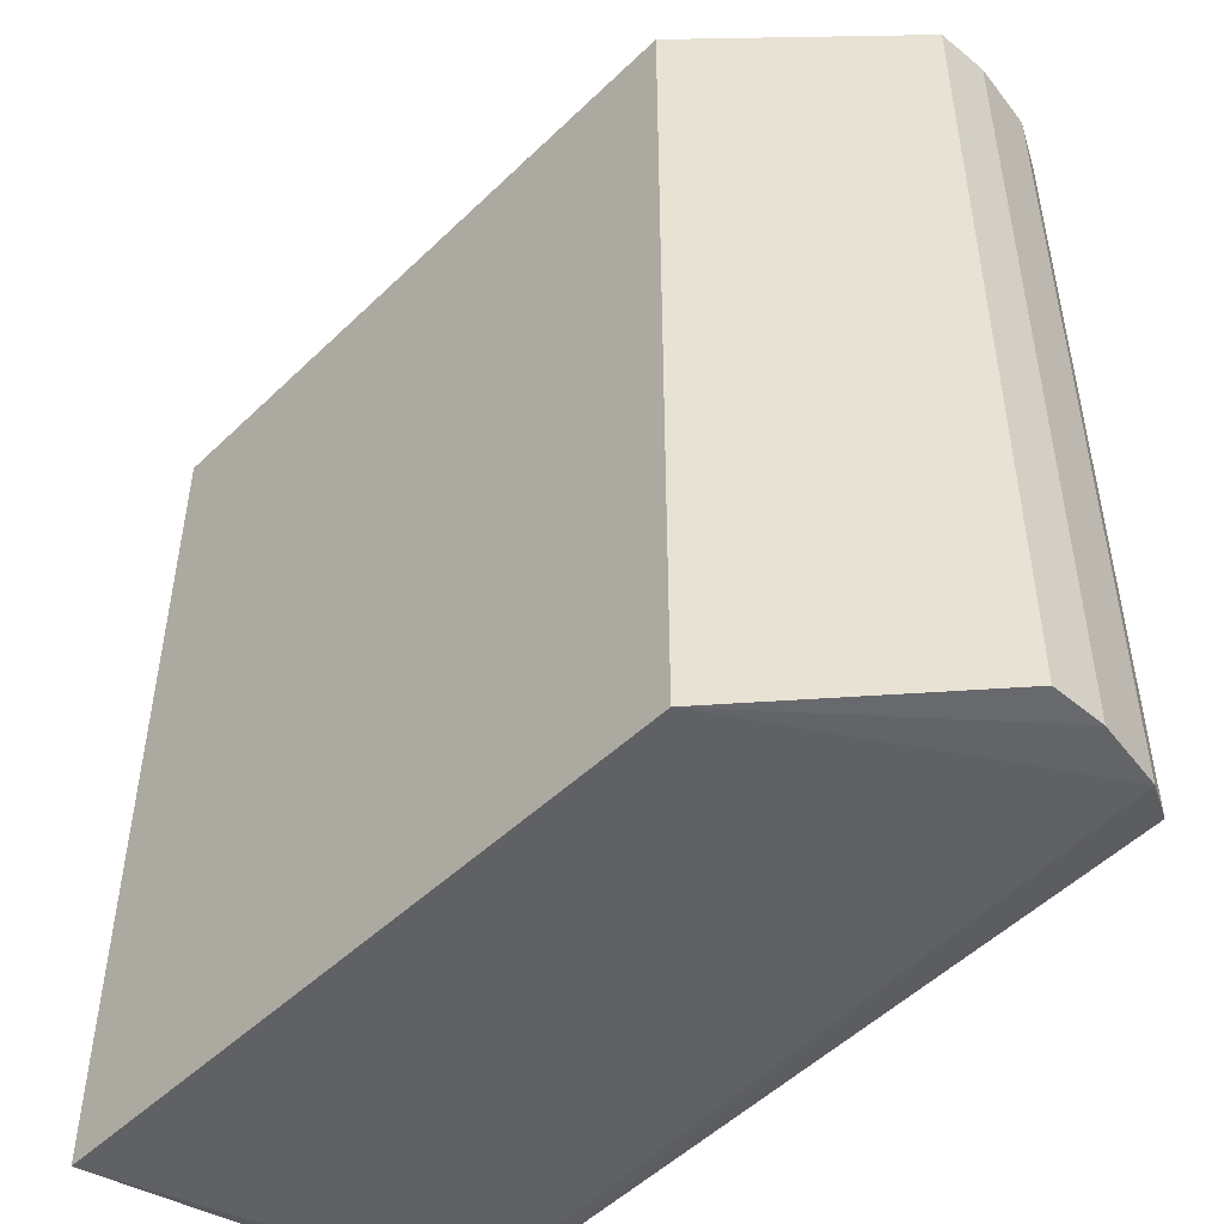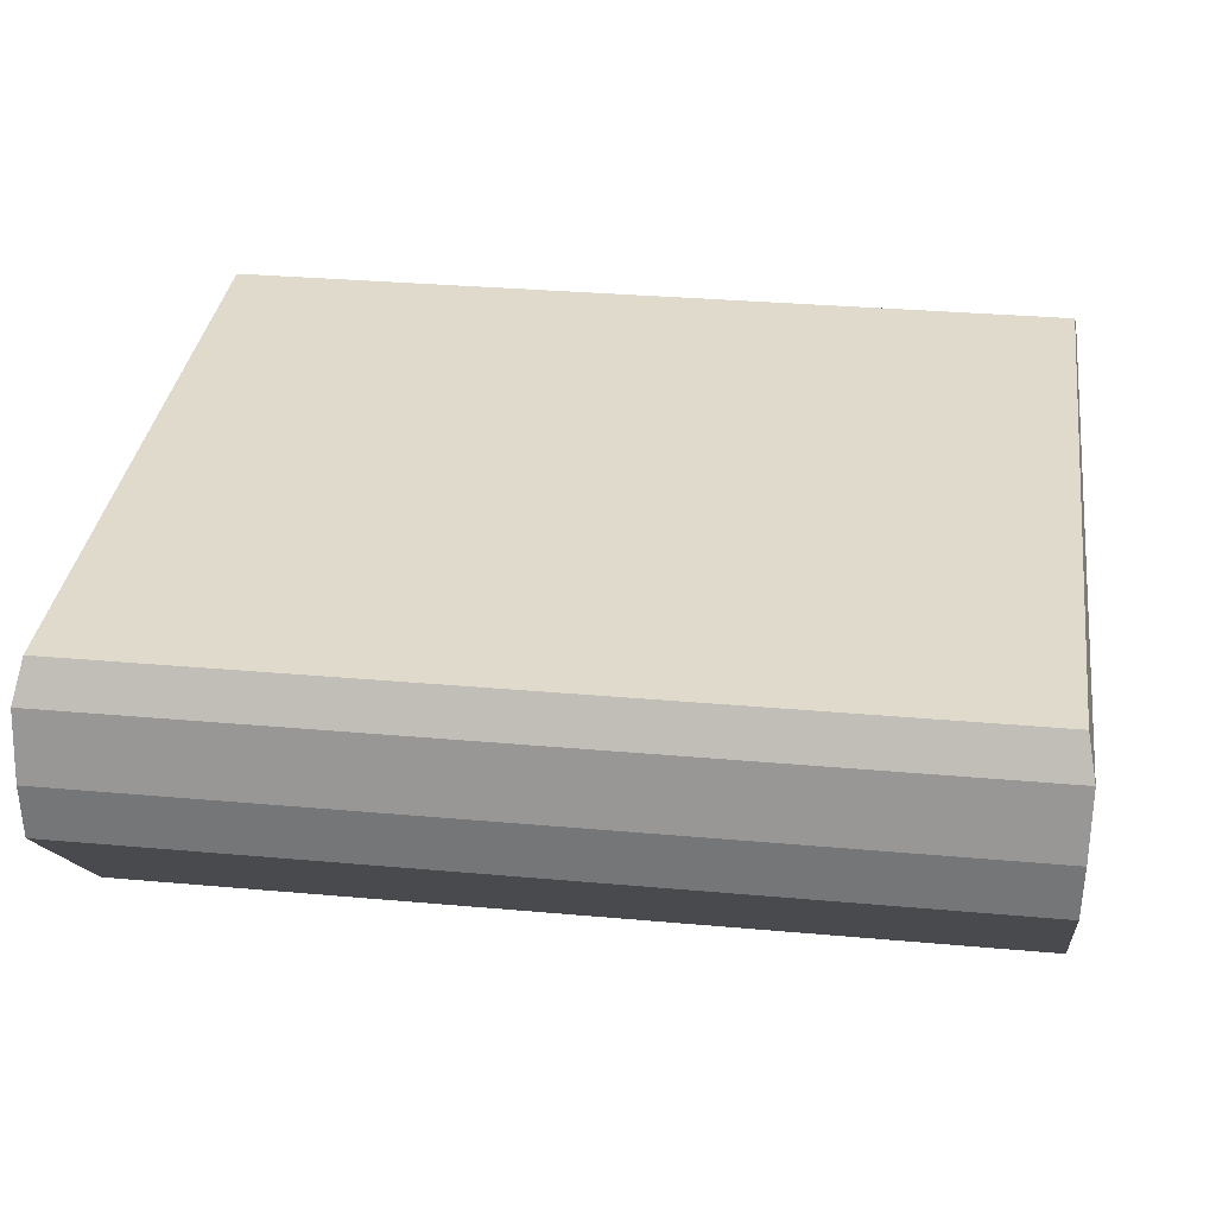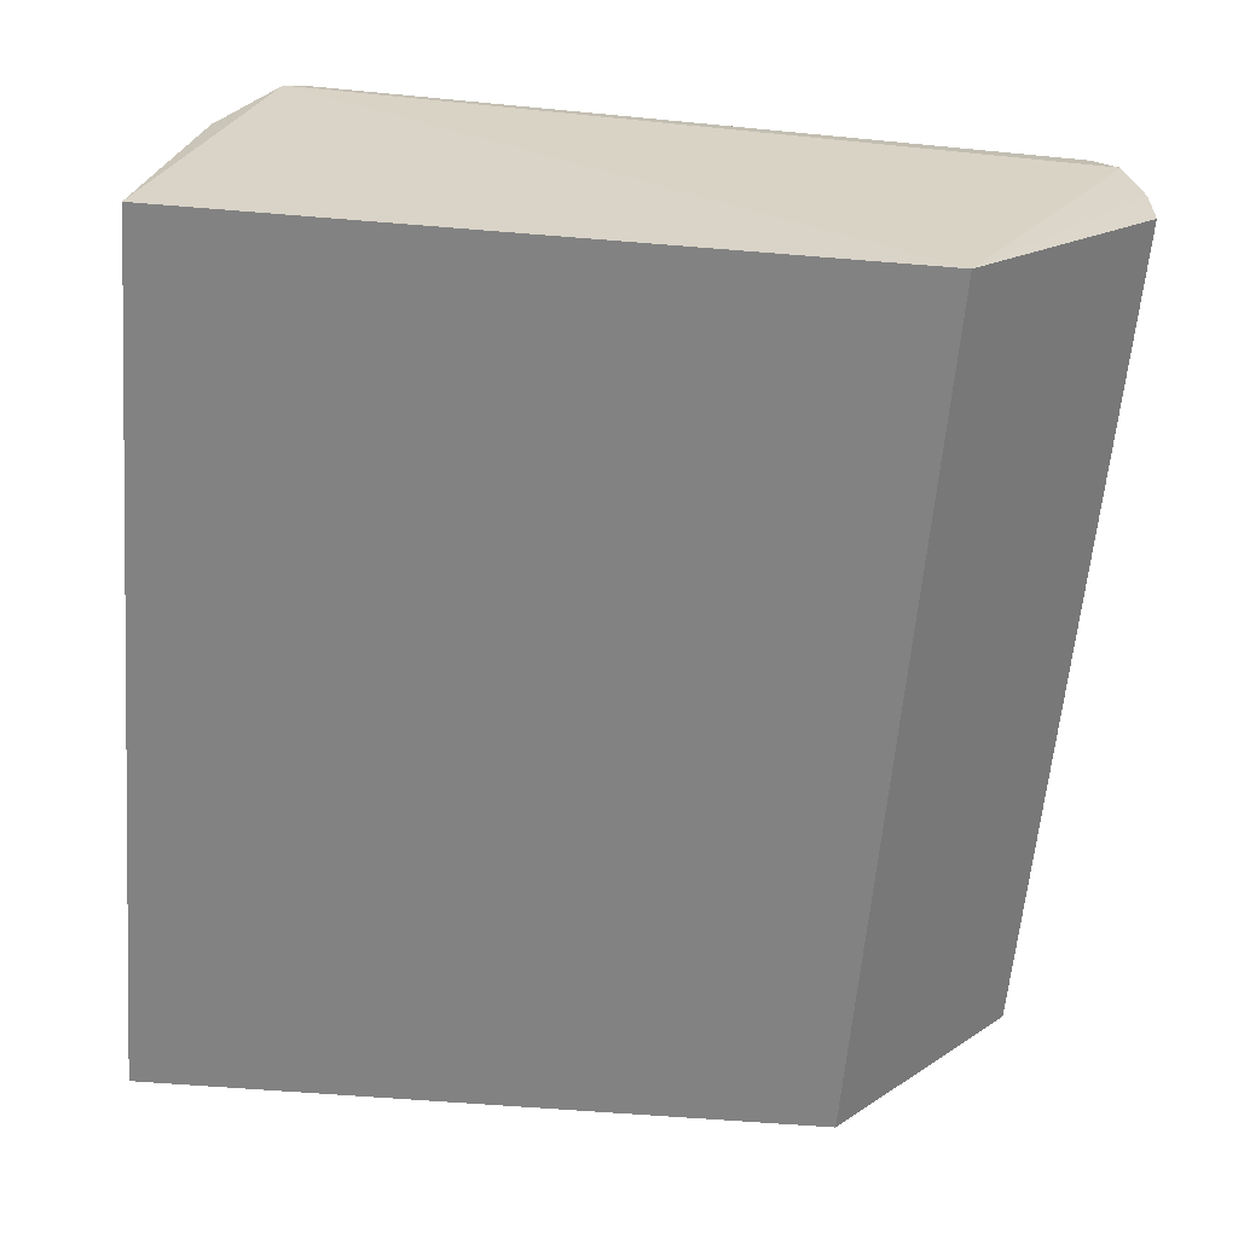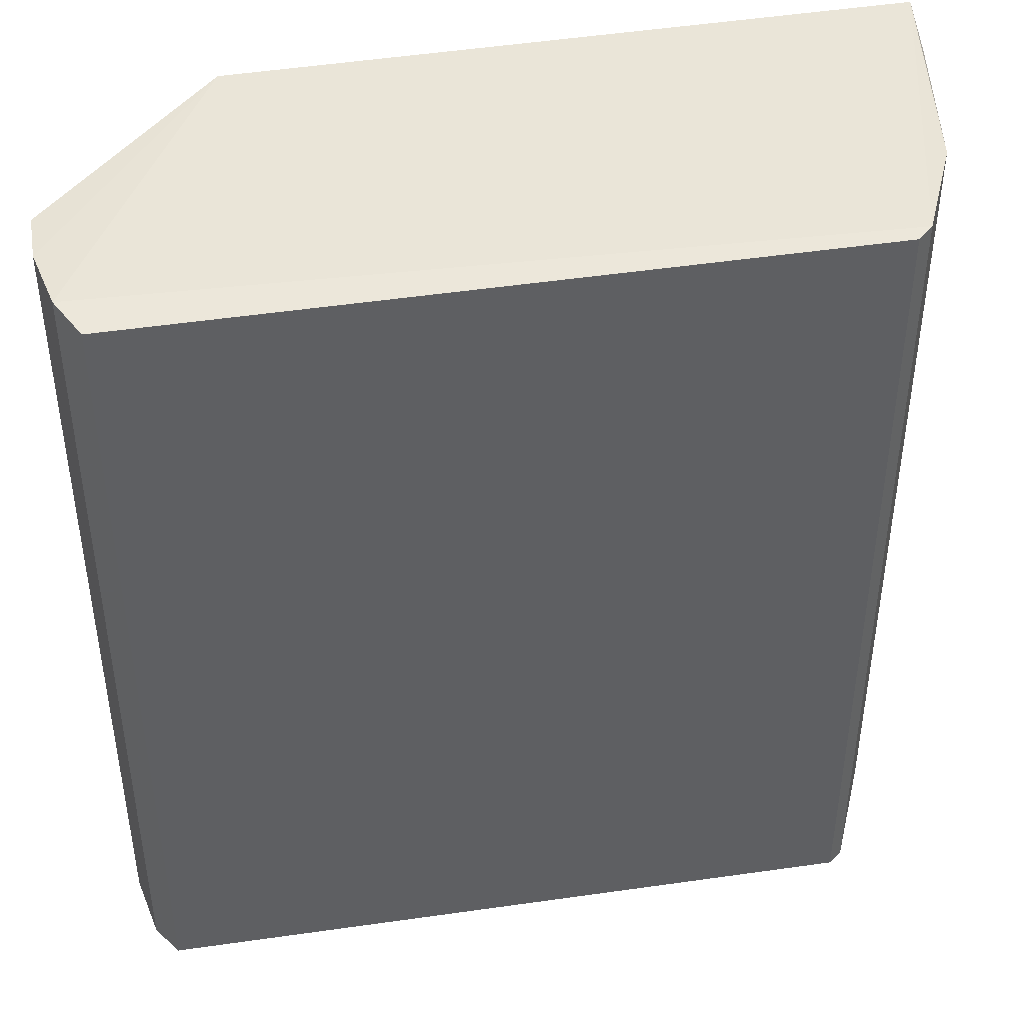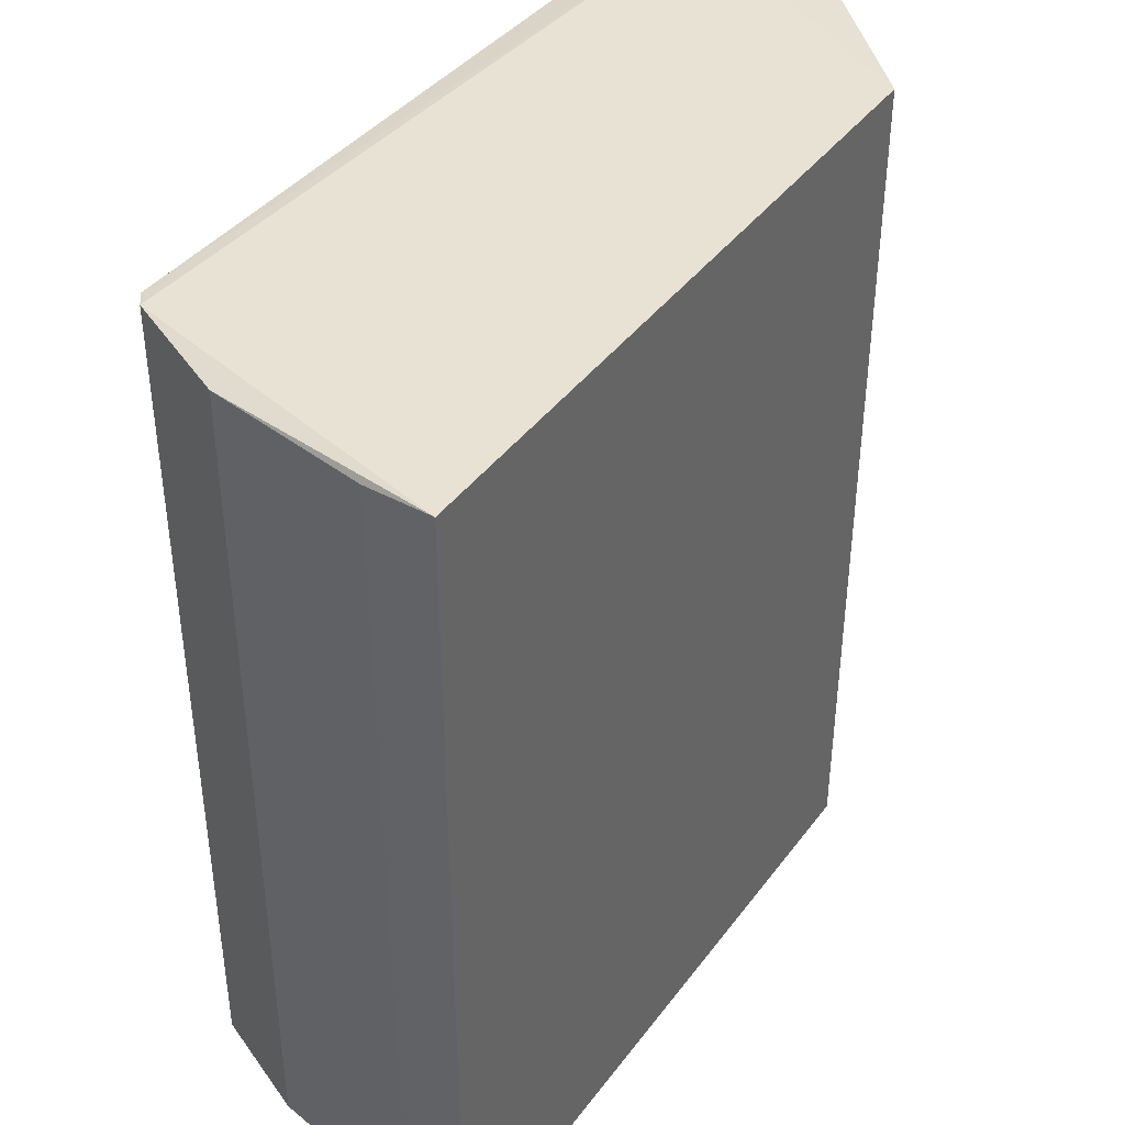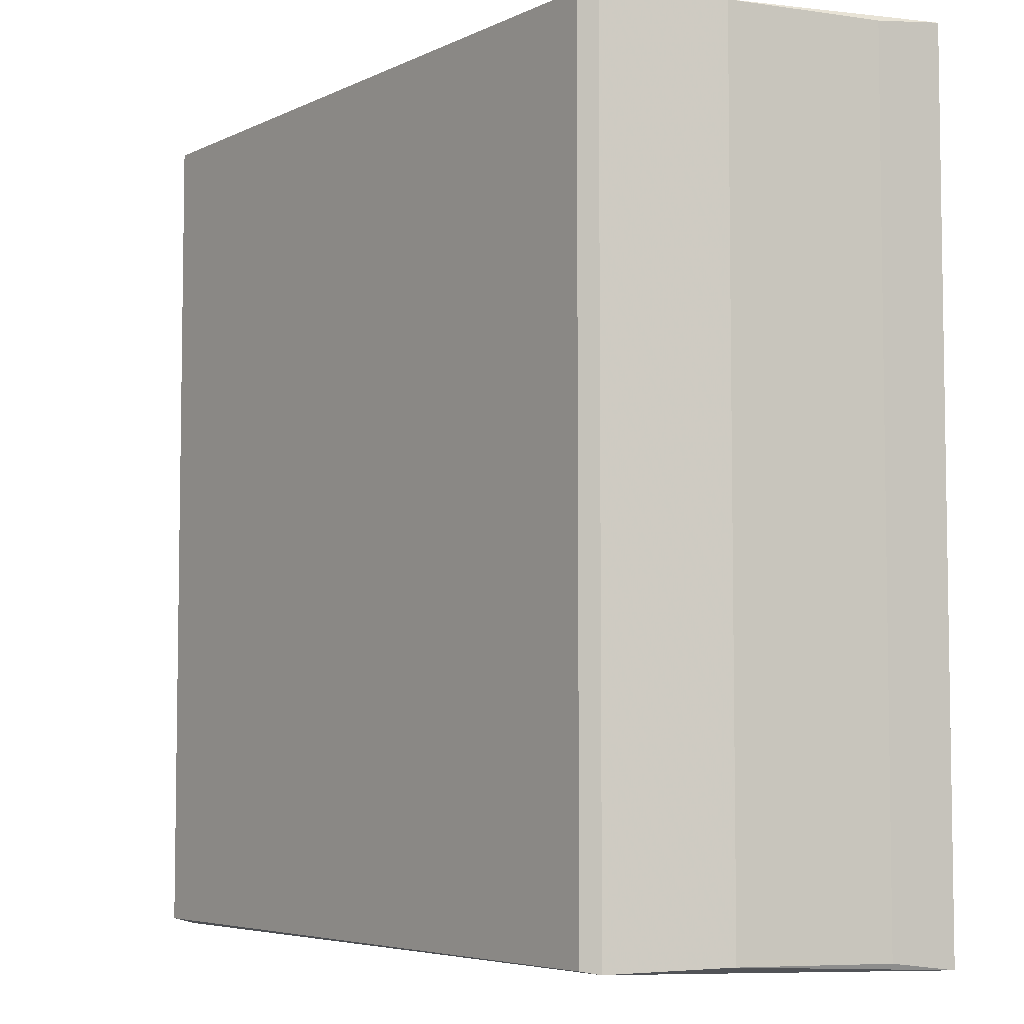
<metadata>
{"format":"obj","ext":"obj","renderer":"f3d","projection":"perspective","resolution":1024,"background":"white","views":[{"elev":-48.9,"azim":46.7,"up":"+Z"},{"elev":31.3,"azim":97.3,"up":"+Y"},{"elev":-60.8,"azim":-4.8,"up":"+Y"},{"elev":43.4,"azim":168.9,"up":"+Z"},{"elev":41.2,"azim":-56.7,"up":"+Z"},{"elev":-5.6,"azim":-127.5,"up":"+Z"}]}
</metadata>
<code>
v -0.8803 0.7247 -0.9723
v 0.9805 0.7255 0.9799
v 0.9784 0.6032 0.9778
v -0.9685 0.1969 1
v 0.5628 0.1969 -1
v -0.7309 0.9995 0.9756
v 0.9039 0.9644 -0.9634
v -0.9685 0.1969 -1
v 0.5628 0.1969 1
v -0.7309 0.9995 -0.9756
v 0.9039 0.9644 0.9634
v 0.9784 0.6032 -0.9778
v -0.8803 0.7247 0.9723
v 0.9514 0.8793 -0.9817
v -0.7662 0.9713 0.9817
v 0.9514 0.8793 0.9817
v -0.7662 0.9713 -0.9817
v -0.9482 0.3584 0.9794
v 0.9805 0.7255 -0.9799
v -0.9482 0.3584 -0.9794
f 8 18 20
f 5 4 8
f 3 2 9
f 4 5 9
f 5 3 9
f 6 7 10
f 7 6 11
f 2 3 12
f 3 5 12
f 10 7 14
f 7 11 14
f 4 9 15
f 6 10 15
f 1 13 15
f 13 4 15
f 9 2 16
f 11 6 16
f 2 14 16
f 14 11 16
f 15 9 16
f 6 15 16
f 8 1 17
f 5 8 17
f 14 5 17
f 10 14 17
f 1 15 17
f 15 10 17
f 8 4 18
f 13 1 18
f 4 13 18
f 2 12 19
f 12 5 19
f 5 14 19
f 14 2 19
f 1 8 20
f 18 1 20

</code>
